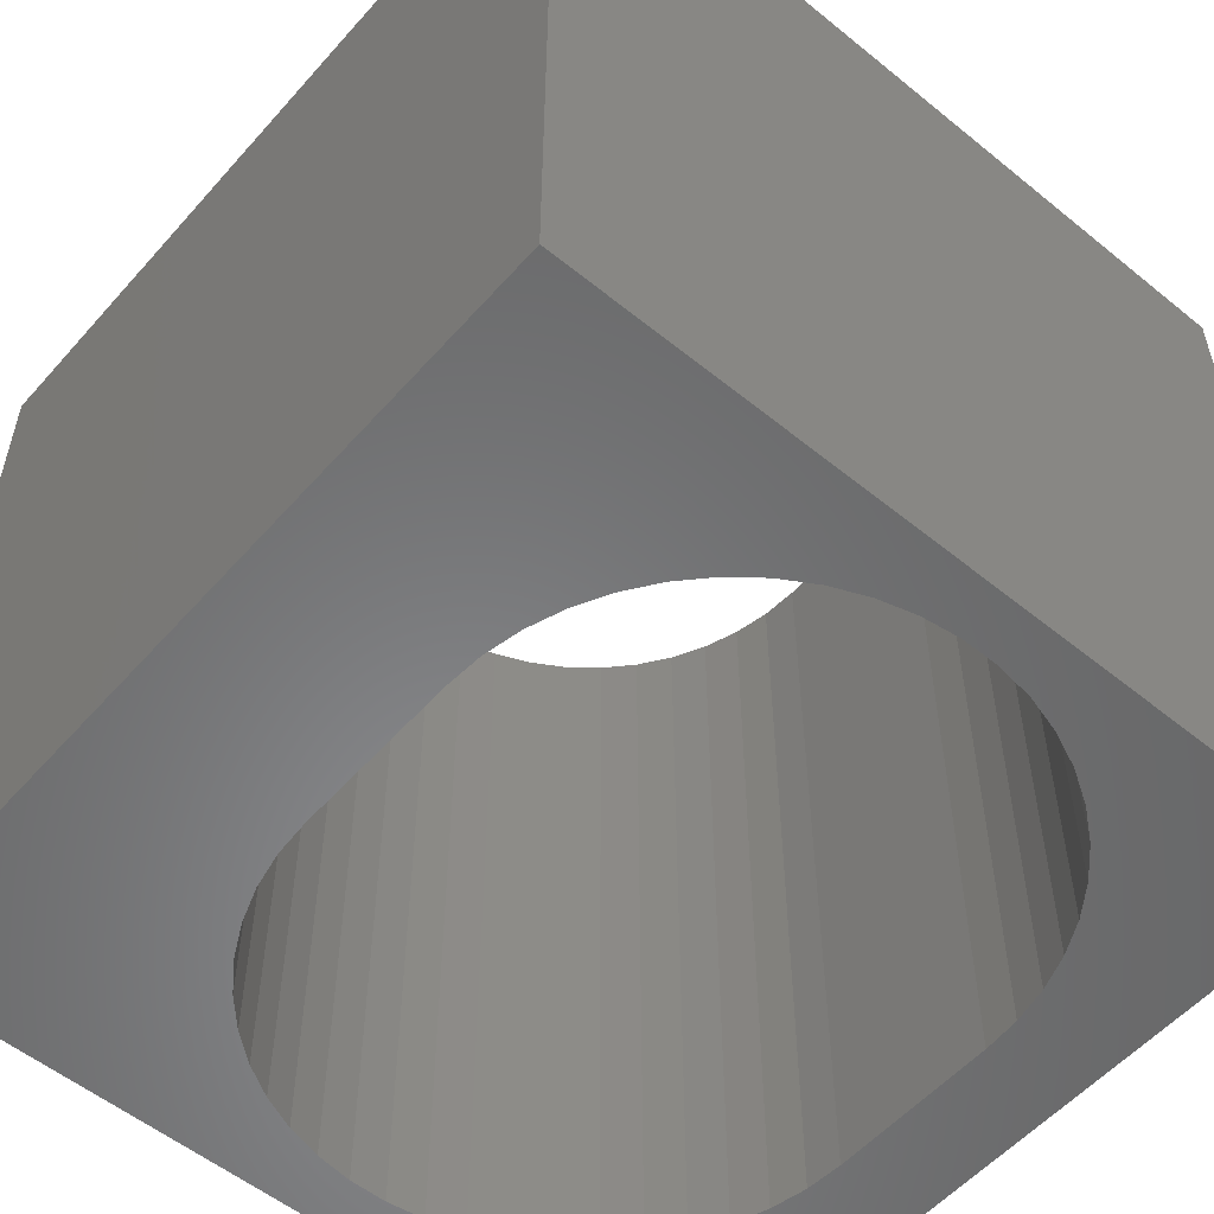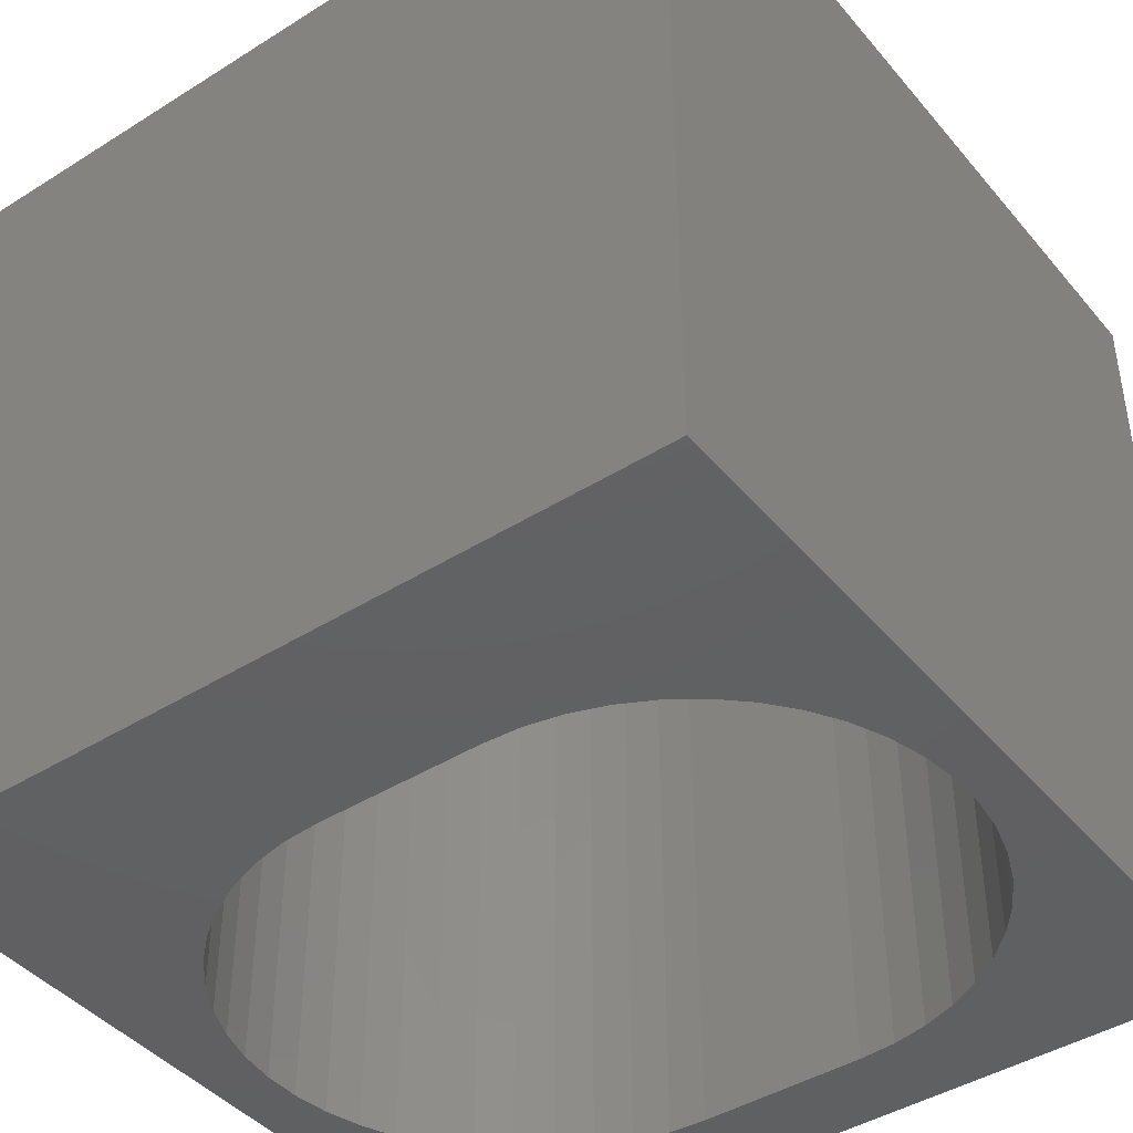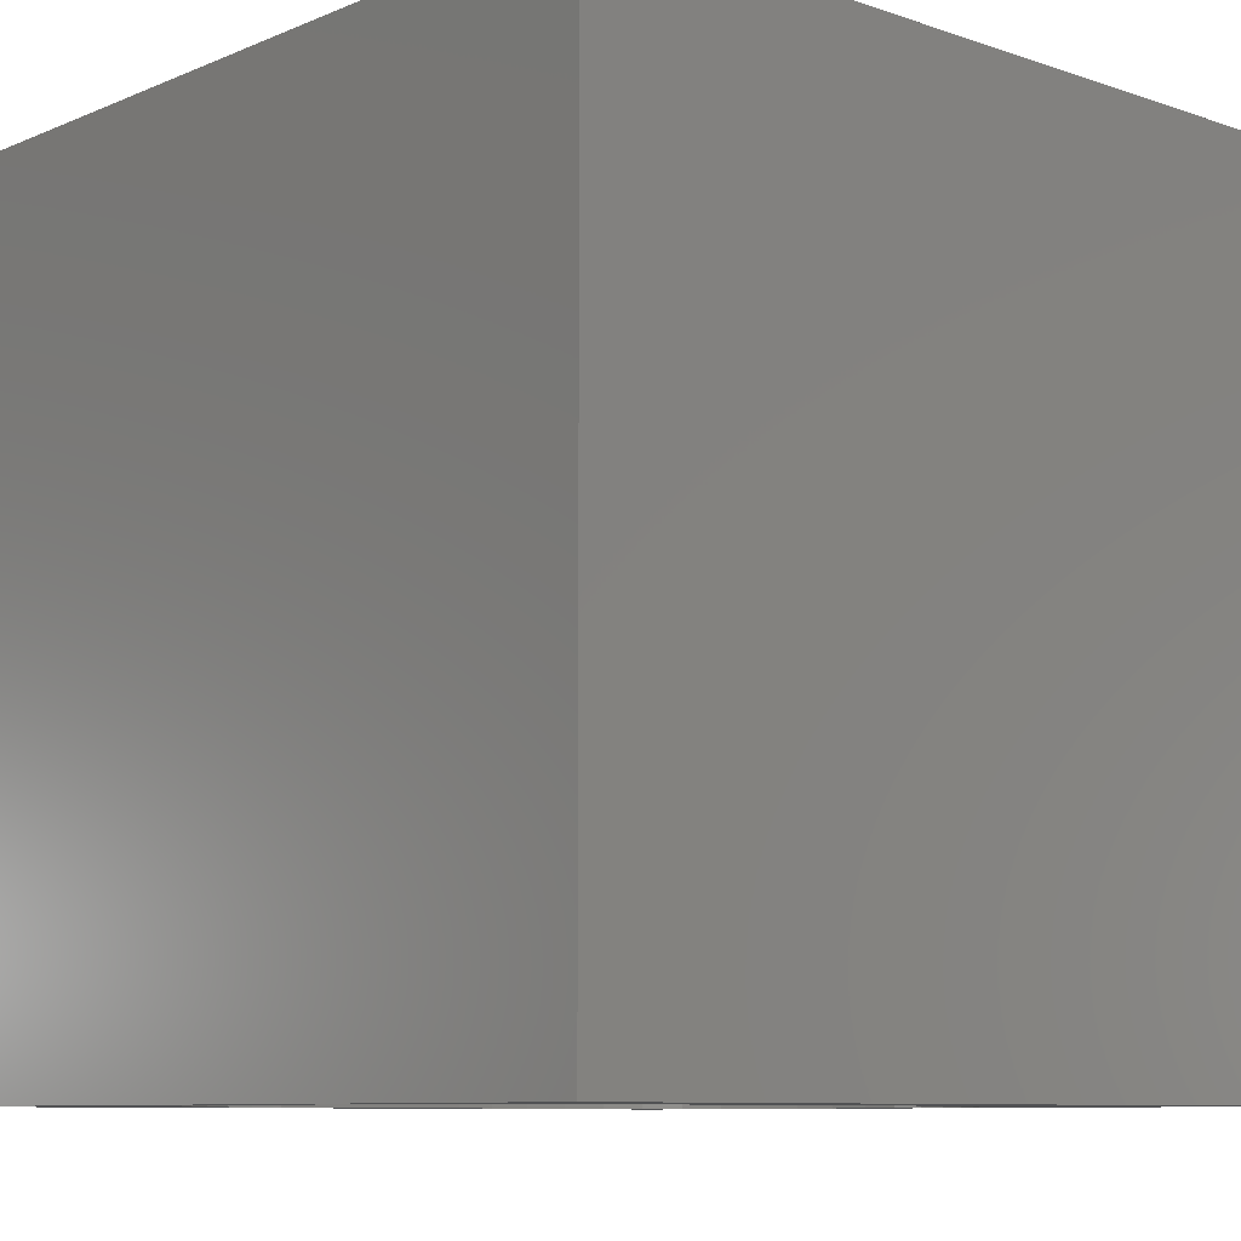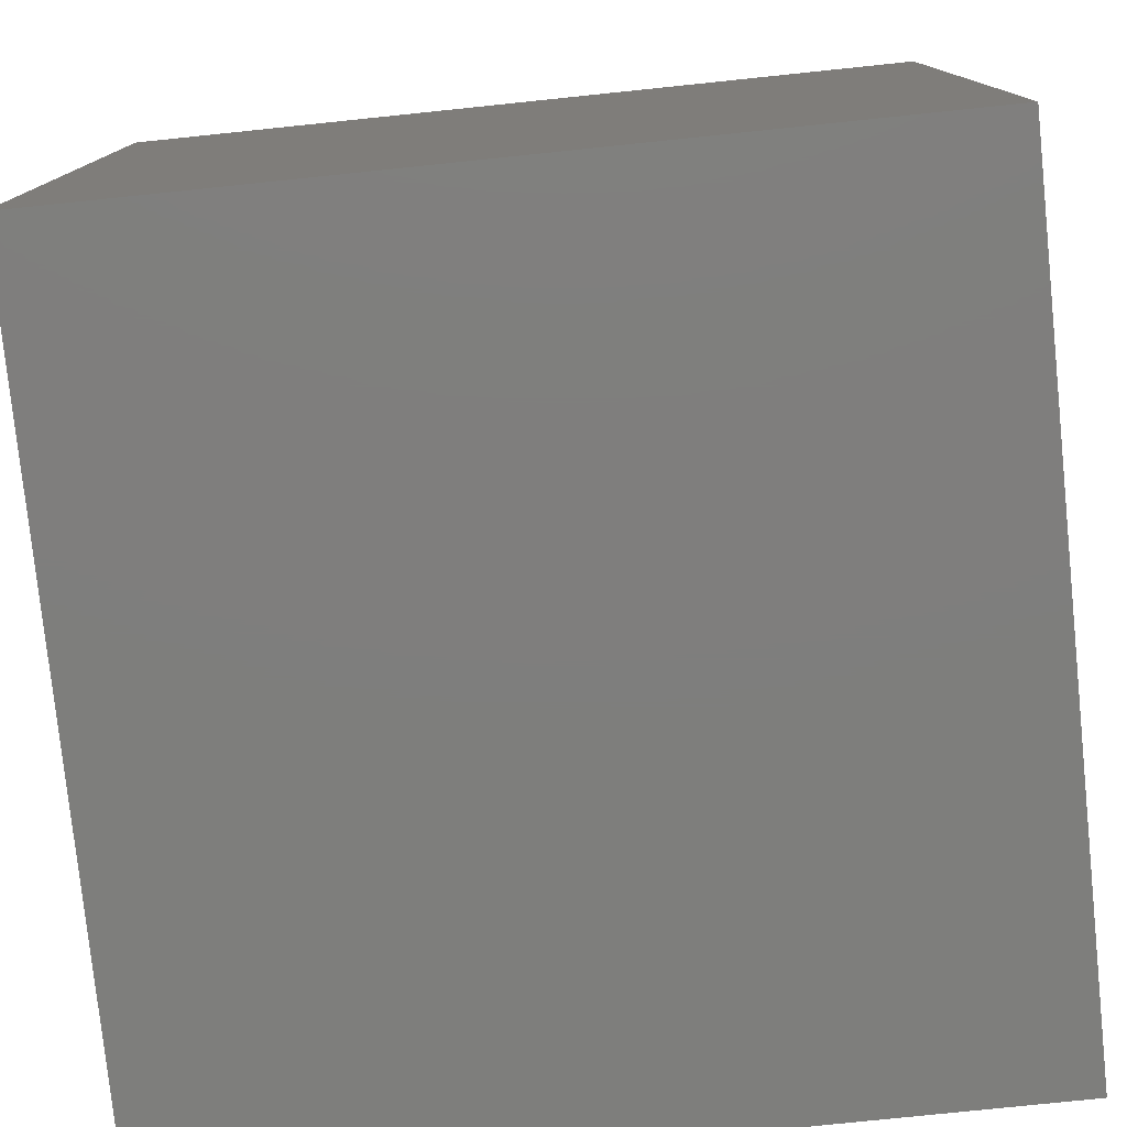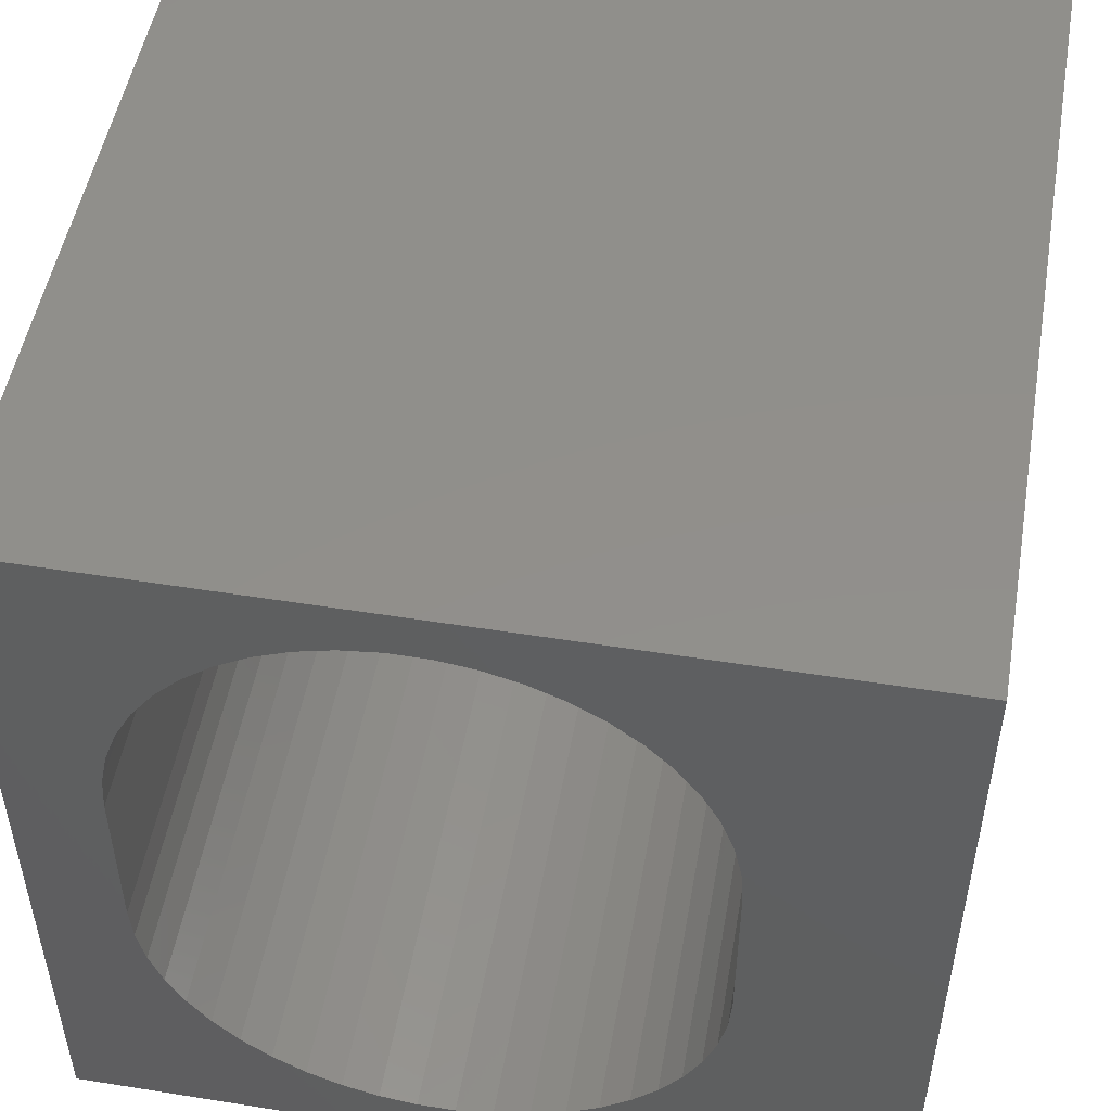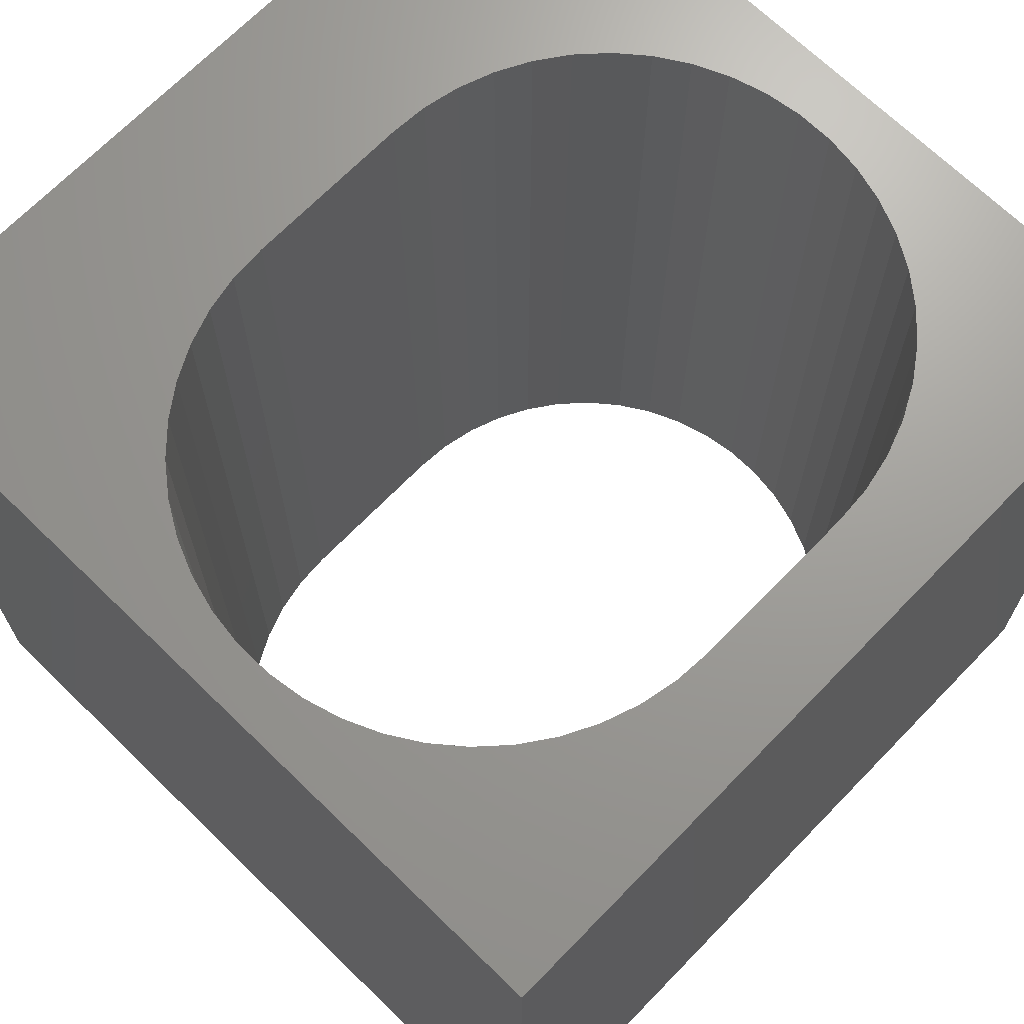
<metadata>
{"format":"stl","ext":"stl","renderer":"f3d","projection":"perspective","resolution":1024,"background":"white","views":[{"elev":-55.1,"azim":139.4,"up":"+Z"},{"elev":-43.0,"azim":126.7,"up":"+Z"},{"elev":-8.9,"azim":47.8,"up":"+Z"},{"elev":-78.1,"azim":-84.1,"up":"+Y"},{"elev":50.7,"azim":9.9,"up":"+Y"},{"elev":69.0,"azim":-135.8,"up":"+Z"}]}
</metadata>
<code>
# stl→obj: 104 verts, 208 faces
v 0 10 10
v 0 10 0
v 0 0 10
v 0 0 0
v 7.674 3.125 10
v 10 0 10
v 7.766 3.572 10
v 7.798 4.027 10
v 5.993 1.059 10
v 5.574 0.8768 10
v 3.774 0.7537 10
v 3.335 0.8768 10
v 2.917 1.059 10
v 7.521 2.695 10
v 7.311 2.29 10
v 7.048 1.917 10
v 5.135 0.7537 10
v 4.683 0.6916 10
v 4.226 0.6916 10
v 6.736 1.584 10
v 6.382 1.296 10
v 7.798 6.079 10
v 10 10 10
v 7.766 6.534 10
v 1.143 6.534 10
v 1.236 6.981 10
v 1.388 7.411 10
v 1.598 7.816 10
v 3.774 9.352 10
v 4.226 9.414 10
v 4.683 9.414 10
v 5.135 9.352 10
v 5.574 9.229 10
v 5.993 9.047 10
v 7.048 8.189 10
v 7.311 7.816 10
v 2.527 1.296 10
v 2.173 1.584 10
v 1.861 1.917 10
v 1.861 8.189 10
v 2.173 8.522 10
v 2.527 8.81 10
v 7.521 7.411 10
v 7.674 6.981 10
v 2.917 9.047 10
v 3.335 9.229 10
v 6.382 8.81 10
v 6.736 8.522 10
v 1.598 2.29 10
v 1.388 2.695 10
v 1.236 3.125 10
v 1.143 3.572 10
v 1.112 4.027 10
v 1.112 6.079 10
v 10 10 0
v 10 0 0
v 2.527 1.296 0
v 2.917 1.059 0
v 3.335 0.8768 0
v 3.774 0.7537 0
v 6.736 1.584 0
v 7.048 1.917 0
v 4.226 0.6916 0
v 4.683 0.6916 0
v 5.135 0.7537 0
v 5.574 0.8768 0
v 5.993 1.059 0
v 6.382 1.296 0
v 7.766 6.534 0
v 7.674 6.981 0
v 7.521 7.411 0
v 3.774 9.352 0
v 3.335 9.229 0
v 2.917 9.047 0
v 2.527 8.81 0
v 2.173 8.522 0
v 1.861 8.189 0
v 1.598 7.816 0
v 1.598 2.29 0
v 1.388 2.695 0
v 1.236 3.125 0
v 1.861 1.917 0
v 2.173 1.584 0
v 7.311 2.29 0
v 7.521 2.695 0
v 7.674 3.125 0
v 7.311 7.816 0
v 7.048 8.189 0
v 6.736 8.522 0
v 1.388 7.411 0
v 1.236 6.981 0
v 1.143 6.534 0
v 6.382 8.81 0
v 5.993 9.047 0
v 5.574 9.229 0
v 5.135 9.352 0
v 4.683 9.414 0
v 4.226 9.414 0
v 1.112 6.079 0
v 1.112 4.027 0
v 1.143 3.572 0
v 7.766 3.572 0
v 7.798 4.027 0
v 7.798 6.079 0
f 1 2 3
f 3 2 4
f 5 6 7
f 7 6 8
f 9 10 6
f 11 12 3
f 3 12 13
f 5 14 6
f 6 14 15
f 6 15 16
f 10 17 6
f 6 17 18
f 6 18 3
f 3 18 19
f 3 19 11
f 16 20 6
f 6 20 21
f 6 21 9
f 8 6 22
f 22 6 23
f 22 23 24
f 25 26 1
f 1 26 27
f 1 27 28
f 29 30 1
f 1 30 31
f 1 31 23
f 31 32 23
f 23 32 33
f 23 33 34
f 23 35 36
f 13 37 3
f 3 37 38
f 3 38 39
f 28 40 1
f 1 40 41
f 1 41 42
f 36 43 23
f 23 43 44
f 23 44 24
f 42 45 1
f 1 45 46
f 1 46 29
f 34 47 23
f 23 47 48
f 23 48 35
f 39 49 3
f 3 49 50
f 3 50 51
f 51 52 3
f 3 52 53
f 3 53 1
f 1 53 54
f 1 54 25
f 55 23 56
f 56 23 6
f 57 58 4
f 4 58 59
f 4 59 60
f 61 62 56
f 60 63 4
f 4 63 64
f 4 64 56
f 56 64 65
f 56 65 66
f 66 67 56
f 56 67 68
f 56 68 61
f 69 70 55
f 55 70 71
f 72 73 2
f 2 73 74
f 2 74 75
f 75 76 2
f 2 76 77
f 2 77 78
f 79 4 80
f 80 4 81
f 79 82 4
f 4 82 83
f 4 83 57
f 62 84 56
f 56 84 85
f 56 85 86
f 71 87 55
f 55 87 88
f 55 88 89
f 78 90 2
f 2 90 91
f 2 91 92
f 89 93 55
f 55 93 94
f 55 94 95
f 95 96 55
f 55 96 97
f 55 97 2
f 2 97 98
f 2 98 72
f 92 99 2
f 2 99 100
f 2 100 4
f 4 100 101
f 4 101 81
f 86 102 56
f 56 102 103
f 56 103 55
f 55 103 104
f 55 104 69
f 23 55 1
f 1 55 2
f 56 6 4
f 4 6 3
f 100 53 52
f 100 52 101
f 101 52 51
f 101 51 81
f 81 51 50
f 81 50 80
f 80 50 49
f 80 49 79
f 79 49 39
f 79 39 82
f 82 39 38
f 82 38 83
f 83 38 37
f 83 37 57
f 57 37 13
f 57 13 58
f 58 13 12
f 58 12 59
f 59 12 11
f 59 11 60
f 60 11 19
f 60 19 63
f 63 19 18
f 63 18 64
f 64 18 17
f 64 17 65
f 65 17 10
f 65 10 66
f 66 10 9
f 66 9 67
f 67 9 21
f 67 21 68
f 68 21 20
f 68 20 61
f 61 20 16
f 61 16 62
f 62 16 15
f 62 15 84
f 84 15 14
f 84 14 85
f 85 14 5
f 85 5 86
f 86 5 7
f 86 7 102
f 102 7 8
f 102 8 103
f 100 99 53
f 53 99 54
f 104 22 24
f 104 24 69
f 69 24 44
f 69 44 70
f 70 44 43
f 70 43 71
f 71 43 36
f 71 36 87
f 87 36 35
f 87 35 88
f 88 35 48
f 88 48 89
f 89 48 47
f 89 47 93
f 93 47 34
f 93 34 94
f 94 34 33
f 94 33 95
f 95 33 32
f 95 32 96
f 96 32 31
f 96 31 97
f 97 31 30
f 97 30 98
f 98 30 29
f 98 29 72
f 72 29 46
f 72 46 73
f 73 46 45
f 73 45 74
f 74 45 42
f 74 42 75
f 75 42 41
f 75 41 76
f 76 41 40
f 76 40 77
f 77 40 28
f 77 28 78
f 78 28 27
f 78 27 90
f 90 27 26
f 90 26 91
f 91 26 25
f 91 25 92
f 92 25 54
f 92 54 99
f 104 103 22
f 22 103 8

</code>
